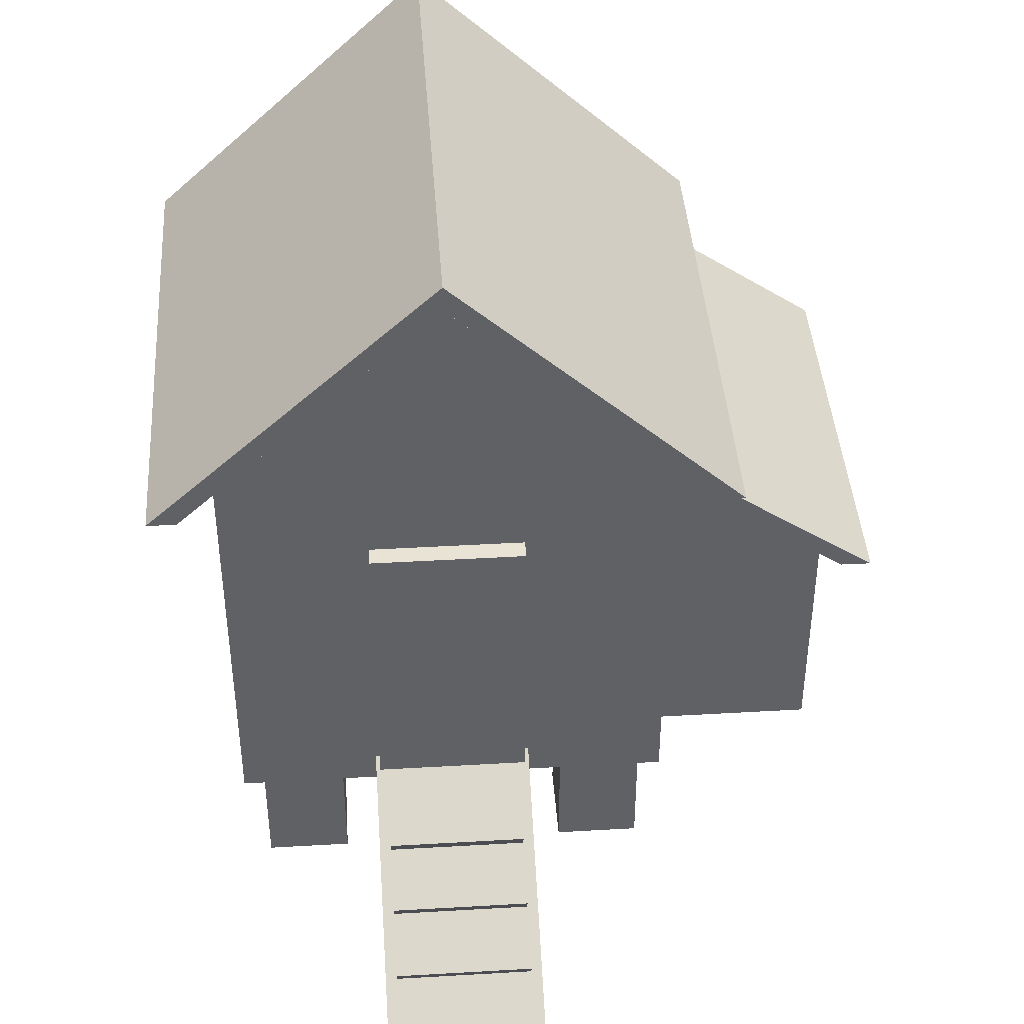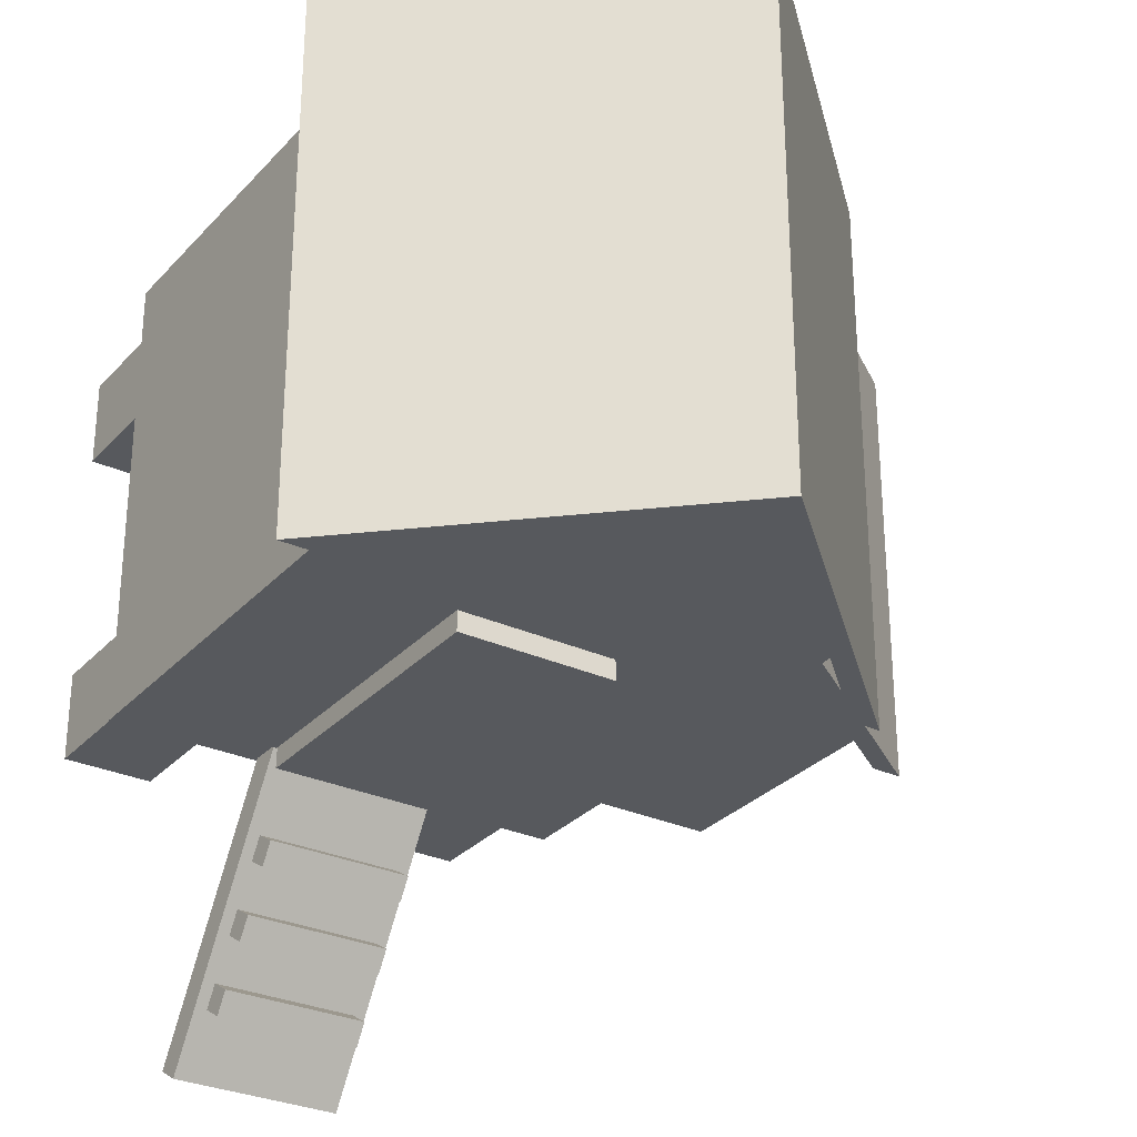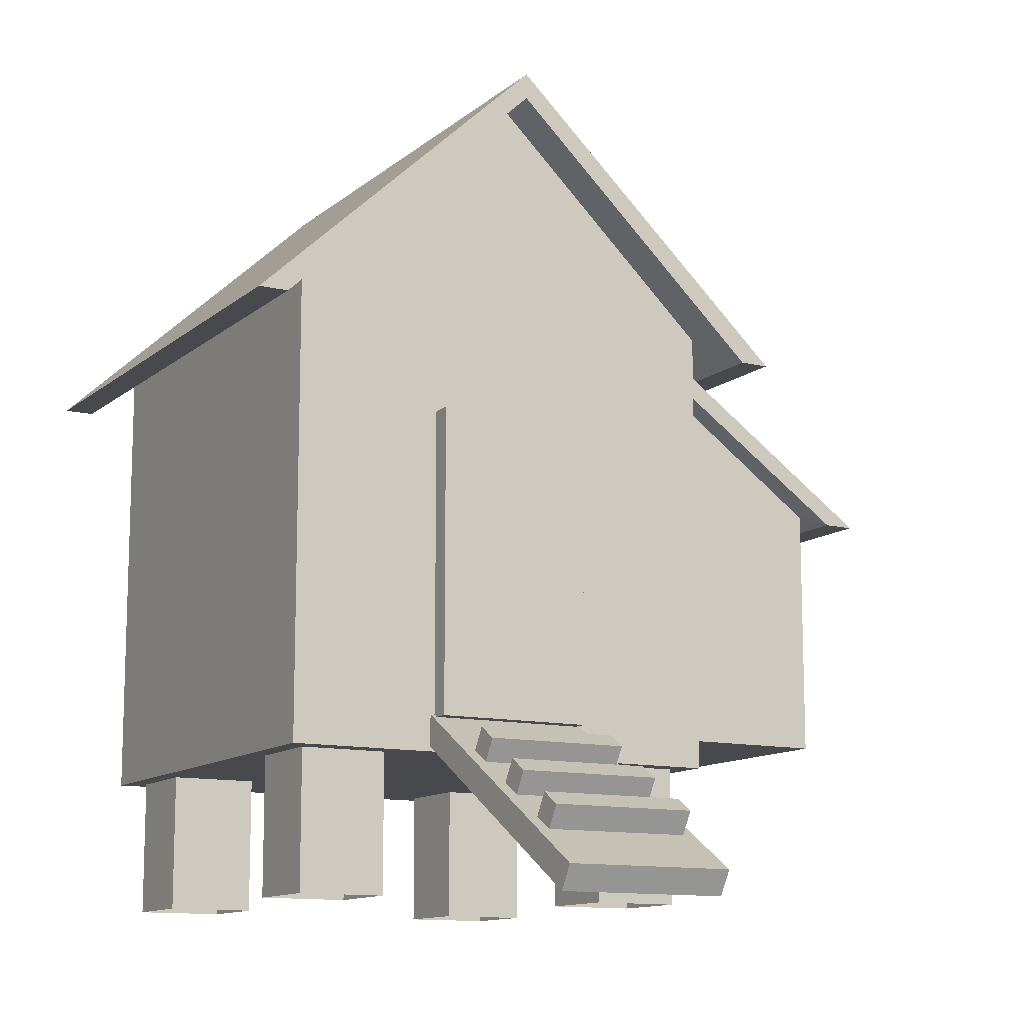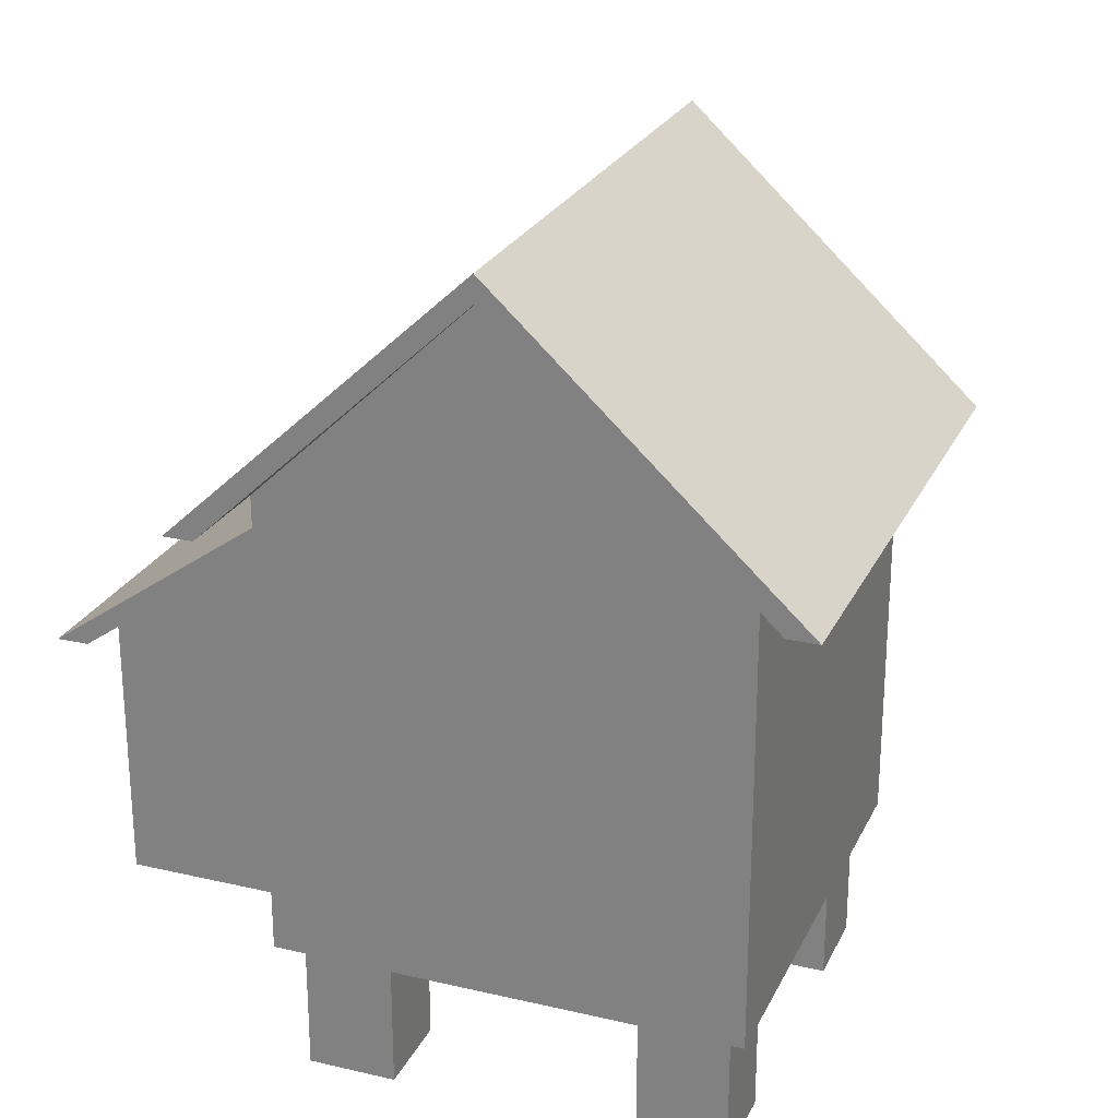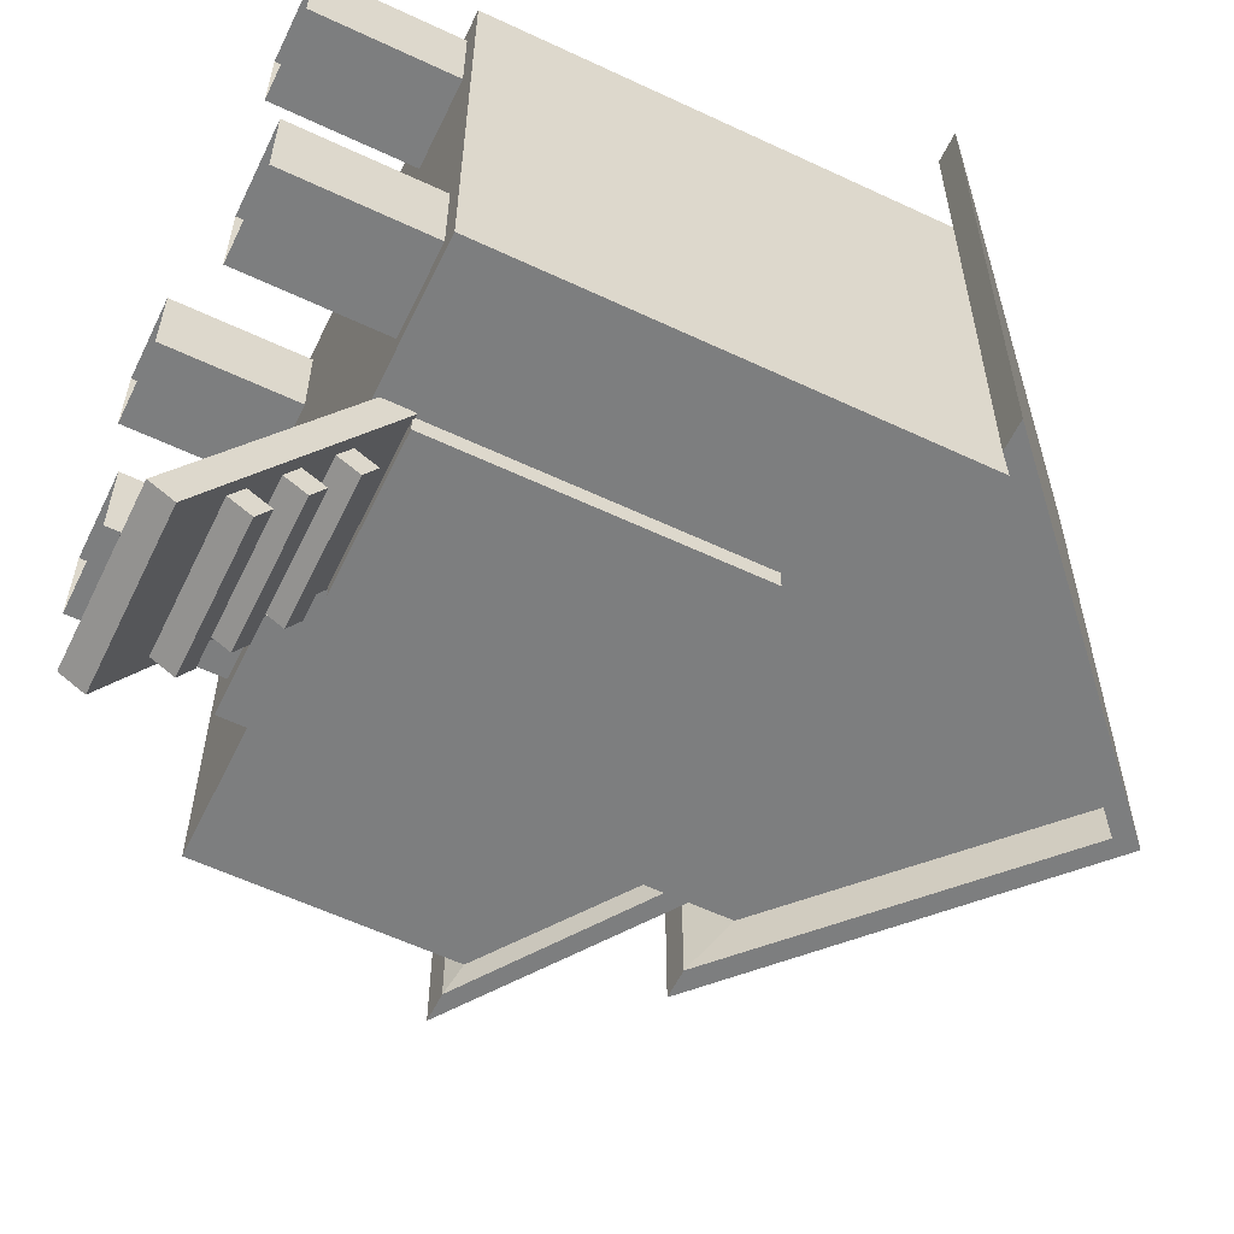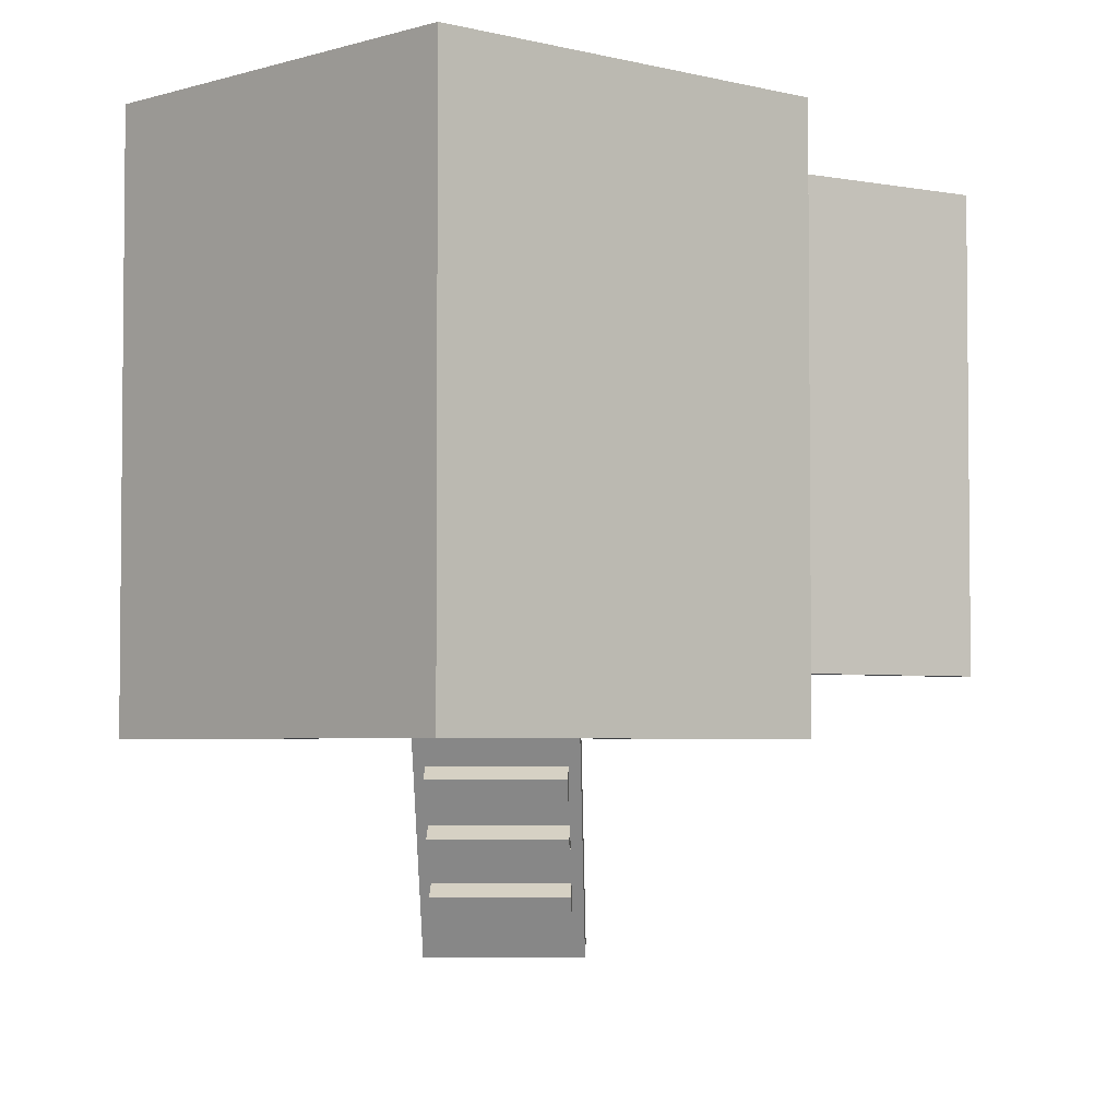
<metadata>
{"format":"obj","ext":"obj","renderer":"f3d","projection":"perspective","resolution":1024,"background":"white","views":[{"elev":42.1,"azim":176.0,"up":"+Y"},{"elev":-29.7,"azim":146.4,"up":"+Z"},{"elev":-12.1,"azim":150.7,"up":"+Y"},{"elev":24.8,"azim":20.8,"up":"+Y"},{"elev":-59.3,"azim":64.2,"up":"+Z"},{"elev":-3.8,"azim":-177.5,"up":"+Z"}]}
</metadata>
<code>
v 2.105 0.9624 2.359
v 2.105 0.9624 -0.8228
v 2.105 4.144 2.359
v 2.105 4.144 -0.8228
v -1.076 4.144 2.359
v -1.076 4.144 -0.8228
v -1.076 0.9624 2.359
v -1.076 0.9624 -0.8228
v 0.5147 5.645 2.359
v 0.5147 5.645 -0.8228
v 0.5147 5.645 -1.129
v 0.5147 5.824 -1.129
v 2.551 3.933 -1.129
v 2.342 3.934 -1.129
v -1.312 3.934 -1.129
v -1.522 3.933 -1.129
v 0.5147 5.645 2.665
v 0.5147 5.824 2.665
v 2.342 3.934 2.665
v 2.551 3.933 2.665
v -1.522 3.933 2.665
v -1.312 3.934 2.665
v 1.914 4.043 -0.8228
v 0.5147 5.363 -0.8228
v -0.8845 4.043 -0.8228
v 1.914 1.127 -0.8228
v -0.8845 1.127 -0.8228
v -0.8845 4.043 2.359
v 1.914 4.043 2.359
v 0.5147 5.363 2.359
v 1.914 1.127 2.359
v -0.8845 1.127 2.359
v 2.105 1.154 2.167
v 2.105 1.154 -0.6314
v 2.105 3.952 -0.6314
v 2.105 3.952 2.167
v 1.965 0 1.586
v 1.965 0 2.193
v 1.965 1.266 1.586
v 1.965 1.266 2.193
v 1.358 1.266 1.586
v 1.358 1.266 2.193
v 1.358 0 1.586
v 1.358 0 2.193
v 1.965 0 -0.04999
v 1.965 0 -0.6568
v 1.965 1.266 -0.04999
v 1.965 1.266 -0.6568
v 1.358 1.266 -0.04999
v 1.358 1.266 -0.6568
v 1.358 0 -0.04999
v 1.358 0 -0.6568
v -0.9352 0 1.586
v -0.9352 0 2.193
v -0.9352 1.266 1.586
v -0.9352 1.266 2.193
v -0.3284 1.266 1.586
v -0.3284 1.266 2.193
v -0.3284 0 1.586
v -0.3284 0 2.193
v -0.9352 0 -0.04999
v -0.9352 0 -0.6568
v -0.9352 1.266 -0.04999
v -0.9352 1.266 -0.6568
v -0.3284 1.266 -0.04999
v -0.3284 1.266 -0.6568
v -0.3284 0 -0.04999
v -0.3284 0 -0.6568
v 1.064 1.195 -0.775
v 1.064 1.195 -0.964
v 1.064 3.334 -0.775
v 1.064 3.334 -0.964
v -0.03427 3.334 -0.775
v -0.03427 3.334 -0.964
v -0.03427 1.195 -0.775
v -0.03427 1.195 -0.964
v 0.09947 1.43 -0.964
v 0.93 1.43 -0.964
v 0.09947 2.231 -0.964
v 0.93 2.231 -0.964
v 1.094 -0.059 -2.568
v 1.094 0.1028 -2.665
v 1.094 1.047 -0.7362
v 1.094 1.209 -0.8339
v -0.06485 1.047 -0.7362
v -0.06485 1.209 -0.8339
v -0.06485 -0.059 -2.568
v -0.06485 0.1028 -2.665
v 1.01 0.3276 -2.264
v 1.01 0.4894 -2.361
v 1.01 0.4163 -2.117
v 1.01 0.5781 -2.215
v 0.01905 0.4163 -2.117
v 0.01905 0.5781 -2.215
v 0.01905 0.3276 -2.264
v 0.01905 0.4894 -2.361
v 1.01 0.575 -1.854
v 1.01 0.7368 -1.952
v 1.01 0.6637 -1.707
v 1.01 0.8255 -1.805
v 0.01905 0.6637 -1.707
v 0.01905 0.8255 -1.805
v 0.01905 0.575 -1.854
v 0.01905 0.7368 -1.952
v 1.01 0.8234 -1.443
v 1.01 0.9852 -1.54
v 1.01 0.912 -1.296
v 1.01 1.074 -1.393
v 0.01905 0.912 -1.296
v 0.01905 1.074 -1.393
v 0.01905 0.8234 -1.443
v 0.01905 0.9852 -1.54
v -2.206 2.96 2.103
v -2.206 2.96 -0.5665
v -2.206 1.194 2.103
v -2.206 1.194 -0.5665
v -1.037 3.793 2.103
v -1.037 3.793 -0.5665
v -1.037 3.793 -0.7367
v -1.037 3.947 -0.7367
v -2.337 2.887 -0.7367
v -2.551 2.886 -0.7367
v -1.037 3.793 2.274
v -1.037 3.947 2.274
v -2.551 2.886 2.274
v -2.337 2.887 2.274
v -1.037 2.96 2.103
v -1.037 1.194 2.103
v -1.037 1.194 -0.5665
v -1.037 2.96 -0.5665
v -2.206 1.28 1.973
v -2.206 1.28 -0.4365
v -2.206 2.874 1.973
v -2.206 2.874 -0.4365
v -1.176 2.881 2.103
v -1.176 1.322 2.103
v -2.108 2.881 2.103
v -2.108 1.322 2.103
v -1.176 3.529 2.103
v -1.176 2.881 -0.5665
v -2.108 2.881 -0.5665
v -1.176 1.322 -0.5665
v -2.108 1.322 -0.5665
v -1.176 3.529 -0.5665
f 33 34 35 36
f 8 7 5 6
f 2 1 7 8
f 24 23 25
f 28 29 30
f 18 17 19 20
f 12 11 15 16
f 12 13 14 11
f 18 21 22 17
f 20 13 12 18
f 11 10 6 15
f 11 14 4 10
f 16 15 22 21
f 17 9 3 19
f 21 18 12 16
f 14 19 3 4
f 13 20 19 14
f 17 22 5 9
f 15 6 5 22
f 31 29 28 32
f 25 23 26 27
f 10 4 23 24
f 6 10 24 25
f 4 2 26 23
f 2 8 27 26
f 8 6 25 27
f 3 9 30 29
f 9 5 28 30
f 1 3 29 31
f 5 7 32 28
f 7 1 31 32
f 1 2 34 33
f 2 4 35 34
f 4 3 36 35
f 3 1 33 36
f 37 39 40 38
f 41 43 44 42
f 38 40 42 44
f 43 41 39 37
f 45 46 48 47
f 49 50 52 51
f 46 52 50 48
f 51 45 47 49
f 53 54 56 55
f 57 58 60 59
f 54 60 58 56
f 59 53 55 57
f 61 63 64 62
f 65 67 68 66
f 62 64 66 68
f 67 65 63 61
f 69 70 72 71
f 71 72 74 73
f 73 74 76 75
f 75 76 70 69
f 78 77 79 80
f 70 76 77 78
f 76 74 79 77
f 74 72 80 79
f 72 70 78 80
f 81 82 84 83
f 83 84 86 85
f 85 86 88 87
f 87 88 82 81
f 84 82 88 86
f 85 87 81 83
f 89 90 92 91
f 91 92 94 93
f 93 94 96 95
f 95 96 90 89
f 92 90 96 94
f 97 98 100 99
f 99 100 102 101
f 101 102 104 103
f 103 104 98 97
f 100 98 104 102
f 105 106 108 107
f 107 108 110 109
f 109 110 112 111
f 111 112 106 105
f 108 106 112 110
f 132 131 133 134
f 120 119 121 122
f 124 125 126 123
f 119 118 114 121
f 122 121 126 125
f 125 124 120 122
f 123 126 113 117
f 121 114 113 126
f 136 135 137 138
f 129 128 115 116
f 141 140 142 143
f 144 140 141
f 137 135 139
f 116 115 131 132
f 115 113 133 131
f 113 114 134 133
f 114 116 132 134
f 128 127 135 136
f 113 115 138 137
f 115 128 136 138
f 127 117 139 135
f 117 113 137 139
f 130 129 142 140
f 129 116 143 142
f 116 114 141 143
f 118 130 140 144
f 114 118 144 141

</code>
